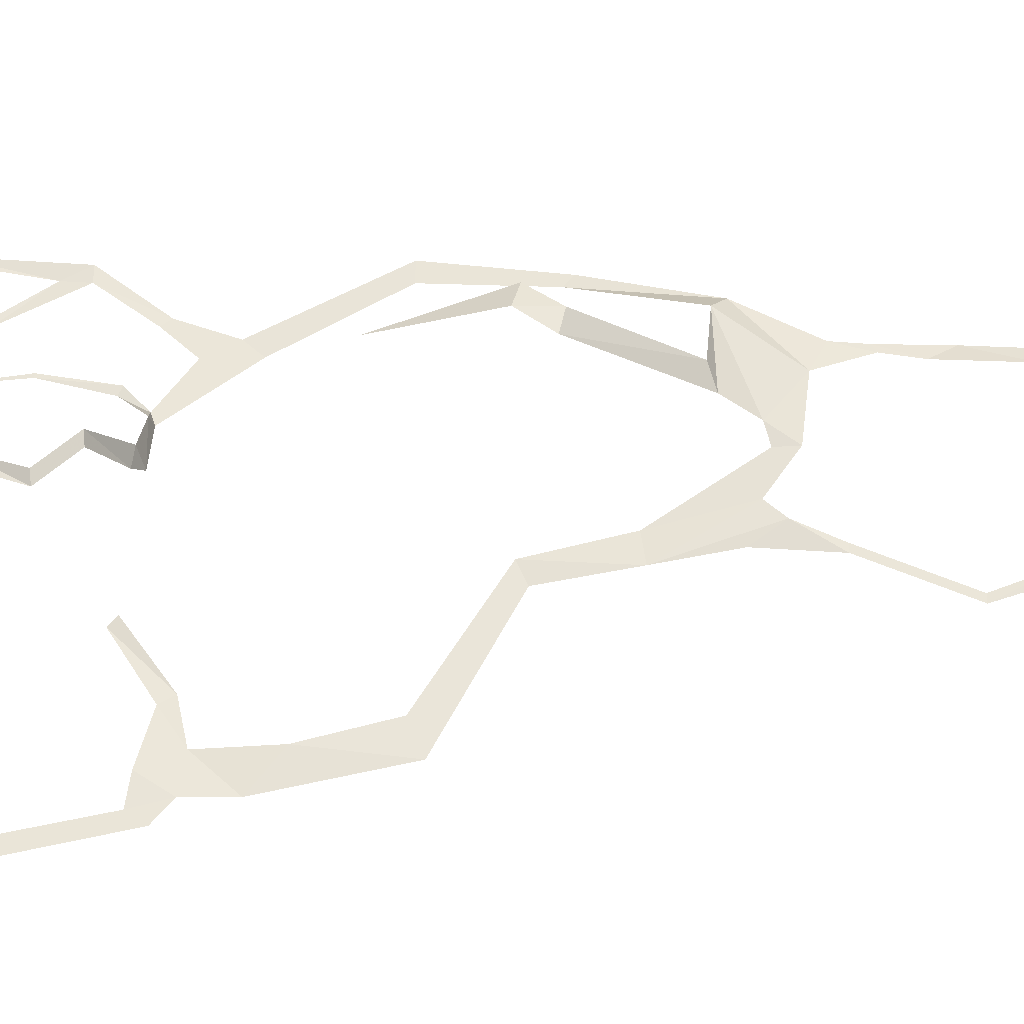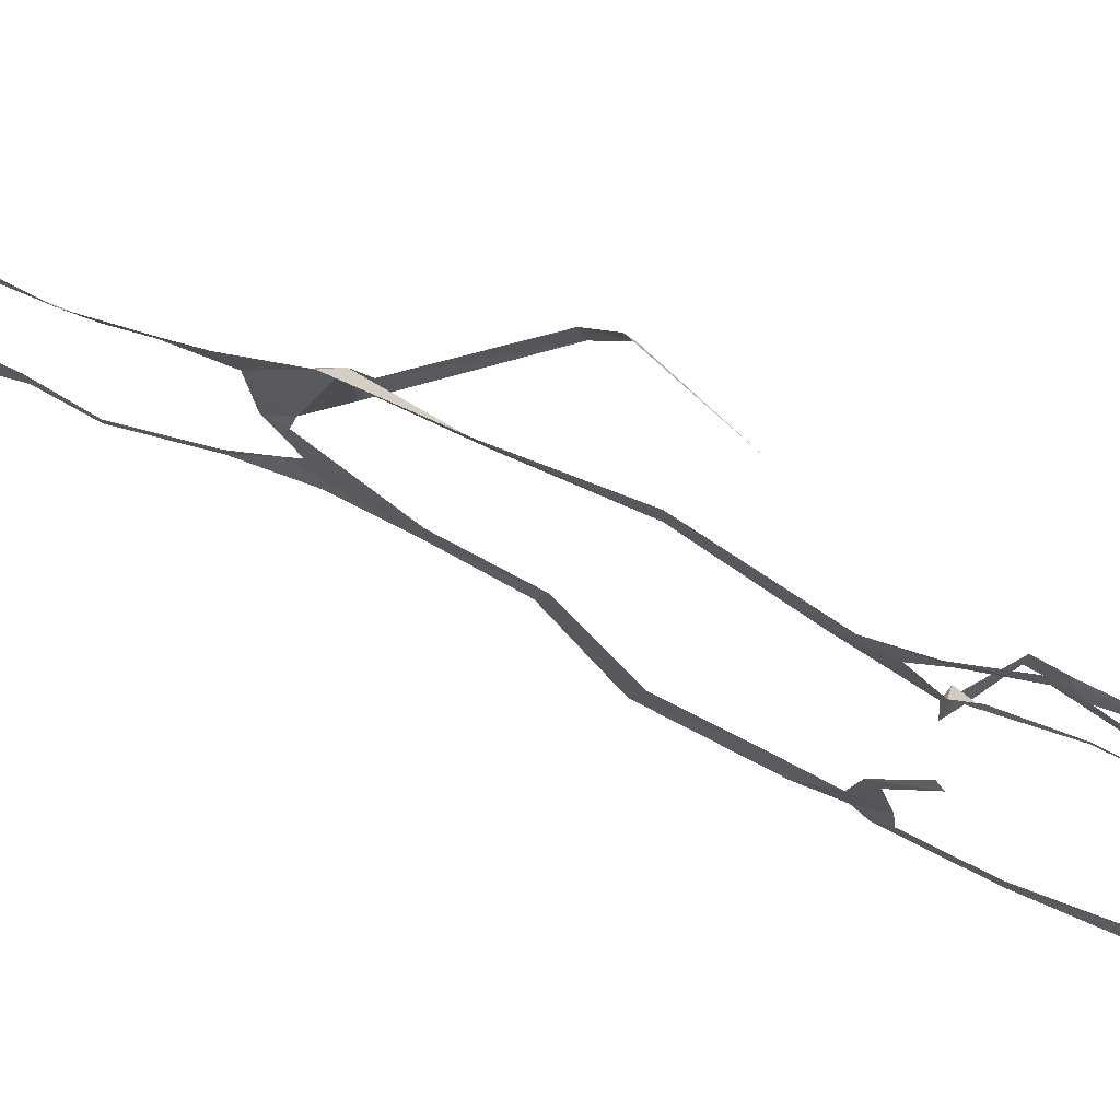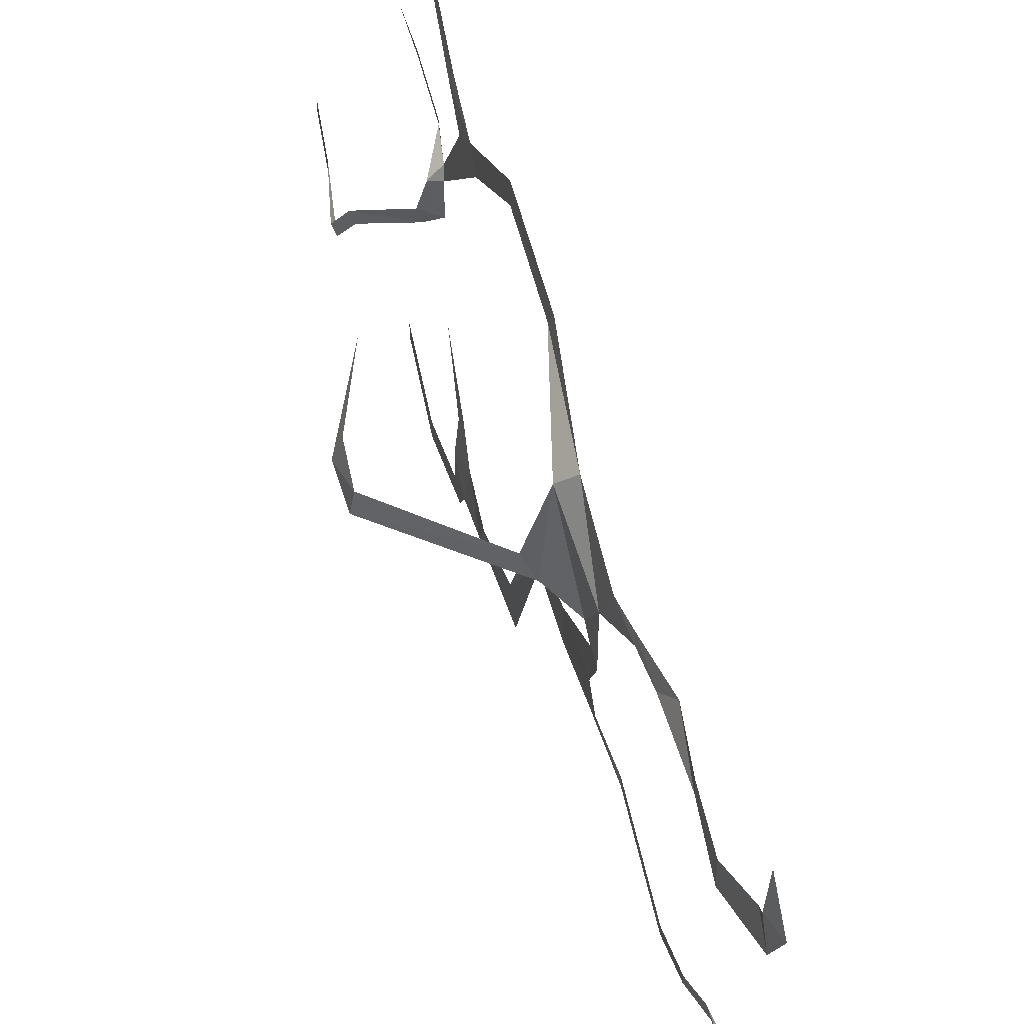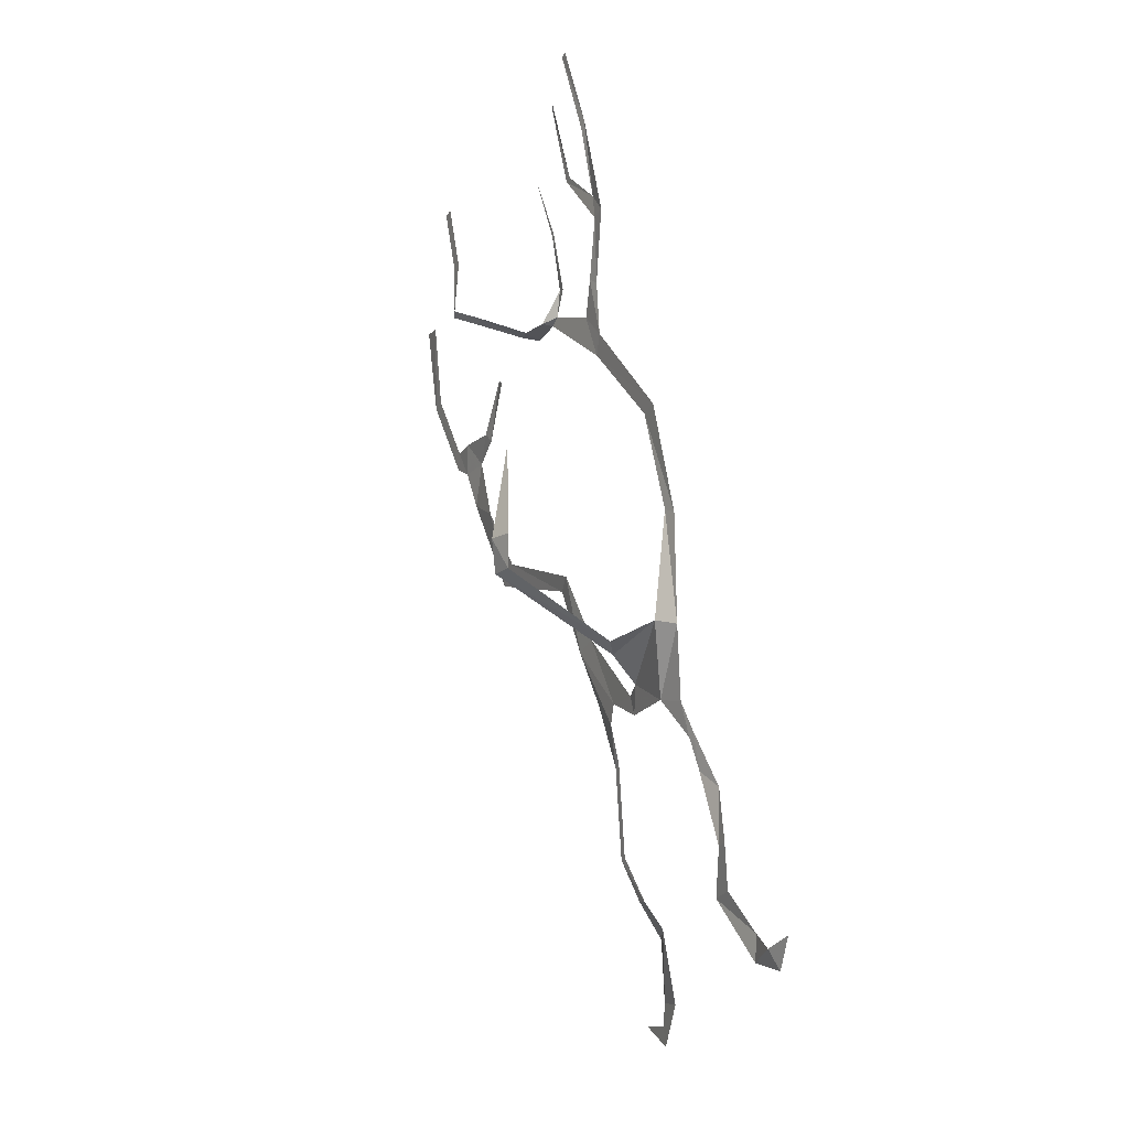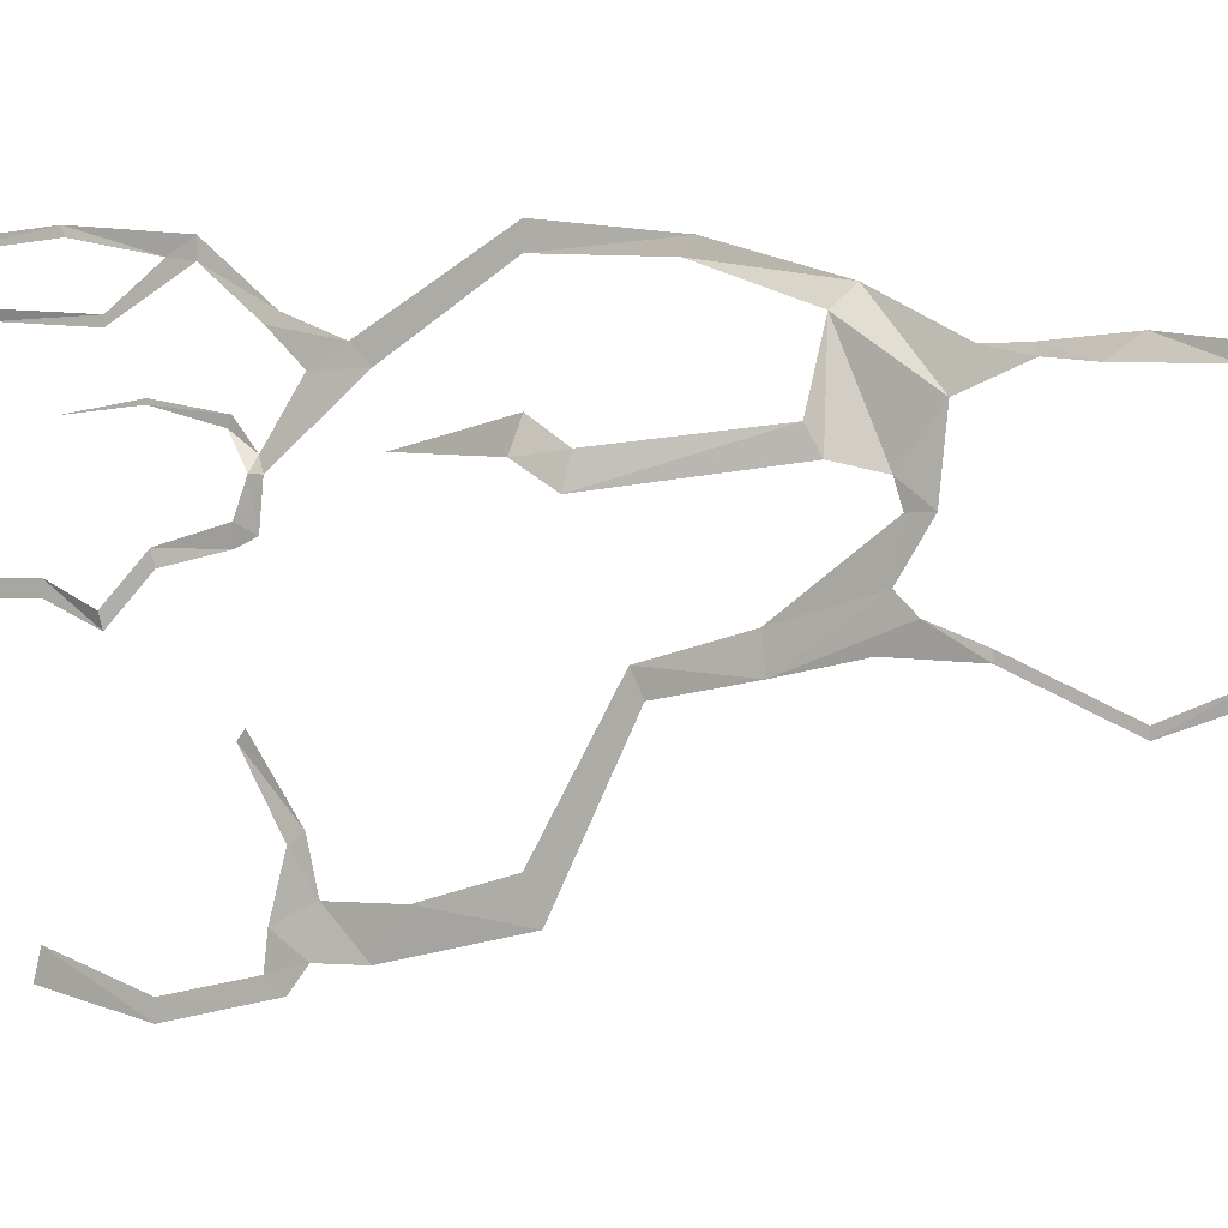
<metadata>
{"format":"obj","ext":"obj","renderer":"f3d","projection":"perspective","resolution":1024,"background":"white","views":[{"elev":-33.6,"azim":-73.2,"up":"+Z"},{"elev":72.5,"azim":128.9,"up":"+Z"},{"elev":45.4,"azim":0.7,"up":"+Z"},{"elev":-28.1,"azim":-23.5,"up":"+Y"},{"elev":-1.1,"azim":-45.4,"up":"+Z"}]}
</metadata>
<code>
o walldecor/green_tears/straight
v 62 -234 -23
v 63 -239 -24
v 61 -231 -14
v 61 -229 -20
v 55 -214 -8
v 57 -215 -13
v 52 -205 -15
v 52 -206 -12
v 49 -193 -19
v 49 -193 -17
v 43 -172 -9
v 43 -172 -7
v 39 -163 -3
v 38 -156 -8
v 34 -140 -11
v 38 -159 1
v 34 -139 -4
v 29 -119 -9
v 30 -121 -14
v 25 -102 -38
v 26 -105 -46
v 20 -84 -43
v 19 -77 -52
v 17 -68 -43
v 16 -67 -52
v 14 -60 -47
v 14 -59 -54
v 15 -63 -57
v 9 -40 -58
v 9 -40 -62
v 4 -19 -51
v 4 -17 -57
v 62 -232 -32
v 61 -232 28
v 63 -236 36
v 60 -231 36
v 60 -226 31
v 55 -215 21
v 55 -215 27
v 52 -205 32
v 52 -205 29
v 50 -192 34
v 47 -187 30
v 44 -178 33
v 44 -179 31
v 41 -171 33
v 39 -168 26
v 36 -155 42
v 32 -153 38
v 37 -160 16
v 39 -166 11
v 38 -161 11
v 61 -230 44
v 18 -73 38
v 15 -61 43
v 14 -59 41
v 16 -66 34
v 19 -77 34
v 25 -102 54
v 25 -102 49
v 32 -129 50
v 31 -127 47
v 13 -59 22
v 13 -60 19
v 10 -60 19
v 13 -59 10
v 8 -59 12
v 9 -58 8
v -4 -55 8
v -3 -55 5
v -8 -48 -1
v -7 -48 -4
v -9 -36 4
v -9 -36 1
v -12 -18 4
v -12 -18 1
v 15 -63 -35
v 16 -66 -33
v 13 -54 -20
v 13 -56 -18
v 12 -54 28
v 8 -39 31
v 8 -39 30
v 12 -53 26
v 7 -30 42
v 11 -47 51
v 10 -41 52
v 7 -30 44
v 2 -9 44
v 1 -8 46
v 11 -47 55
v 5 -22 58
v 5 -23 56
v 0 0 55
v 0 0 57
v 4 -22 29
v -1 -129 24
v 0 -101 20
v -3 -128 18
v 1 -136 19
v 0 -135 13
v 27 -153 23
v 30 -154 18
v 62 -234 -23
v 62 -234 -23
v 62 -234 -23
f 1 2 3
f 1 3 4
f 4 3 5
f 4 5 6
f 6 5 7
f 7 5 8
f 7 8 9
f 9 8 10
f 9 10 11
f 11 10 12
f 11 12 13
f 11 13 14
f 14 13 15
f 15 13 16
f 15 16 17
f 15 17 18
f 15 18 19
f 19 18 20
f 19 20 21
f 21 20 22
f 21 22 23
f 23 22 24
f 23 24 25
f 25 24 26
f 25 26 27
f 25 27 28
f 28 27 29
f 28 29 30
f 30 29 31
f 30 31 32
f 2 1 33
f 34 35 36
f 34 36 37
f 34 37 38
f 38 37 39
f 38 39 40
f 38 40 41
f 41 40 42
f 41 42 43
f 43 42 44
f 43 44 45
f 45 44 46
f 45 46 47
f 47 46 48
f 47 48 49
f 47 49 50
f 47 50 51
f 51 50 52
f 51 52 16
f 16 52 17
f 35 53 36
f 54 55 56
f 54 56 57
f 54 57 58
f 54 58 59
f 59 58 60
f 59 60 61
f 61 60 62
f 61 62 48
f 48 62 49
f 58 57 63
f 58 63 64
f 64 63 65
f 64 65 66
f 66 65 67
f 66 67 68
f 68 67 69
f 68 69 70
f 70 69 71
f 70 71 72
f 72 71 73
f 72 73 74
f 74 73 75
f 74 75 76
f 77 26 24
f 77 24 78
f 77 78 79
f 79 78 80
f 81 82 83
f 81 83 84
f 81 84 63
f 63 84 65
f 85 86 87
f 85 87 88
f 85 88 89
f 89 88 90
f 87 91 92
f 87 92 93
f 93 92 94
f 94 92 95
f 86 91 87
f 91 86 55
f 55 86 56
f 82 96 83
f 97 98 99
f 97 99 100
f 100 99 101
f 100 101 102
f 102 101 103
f 102 103 49
f 49 103 50

</code>
